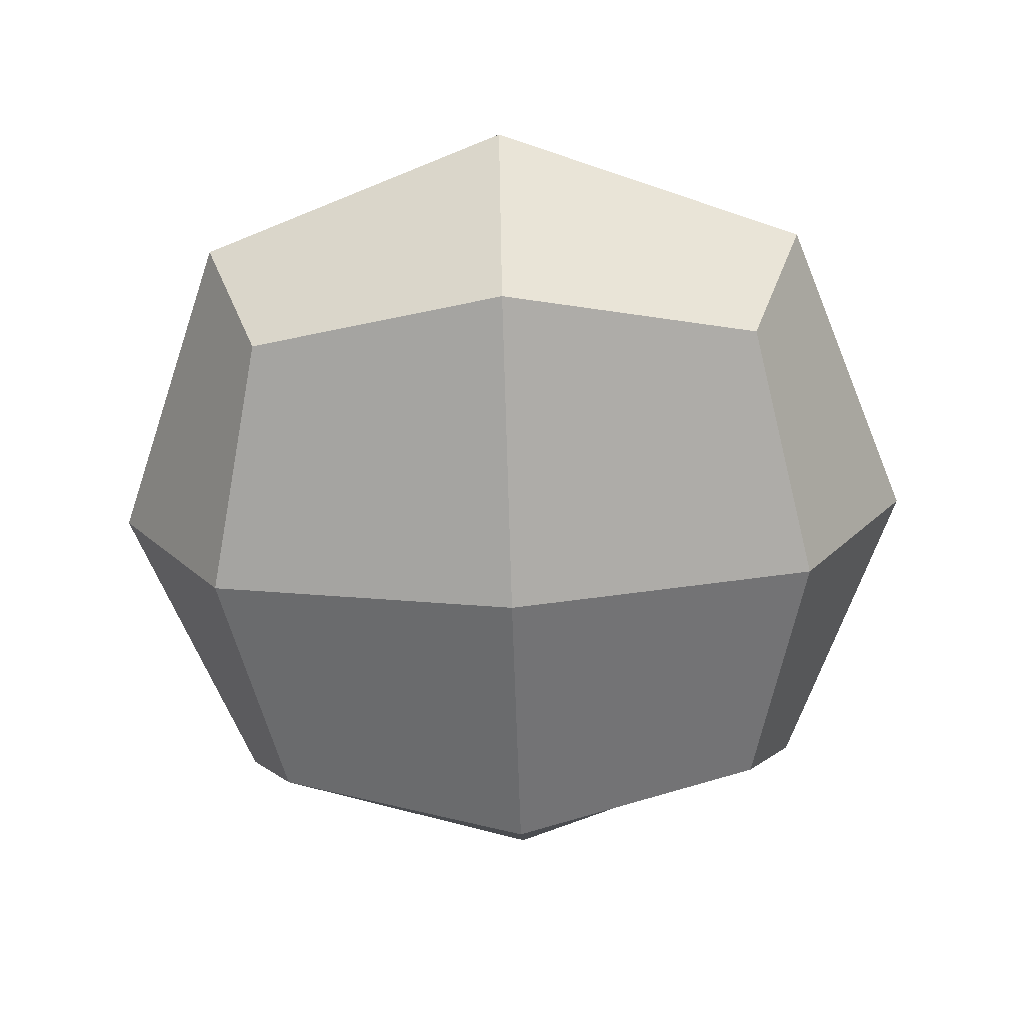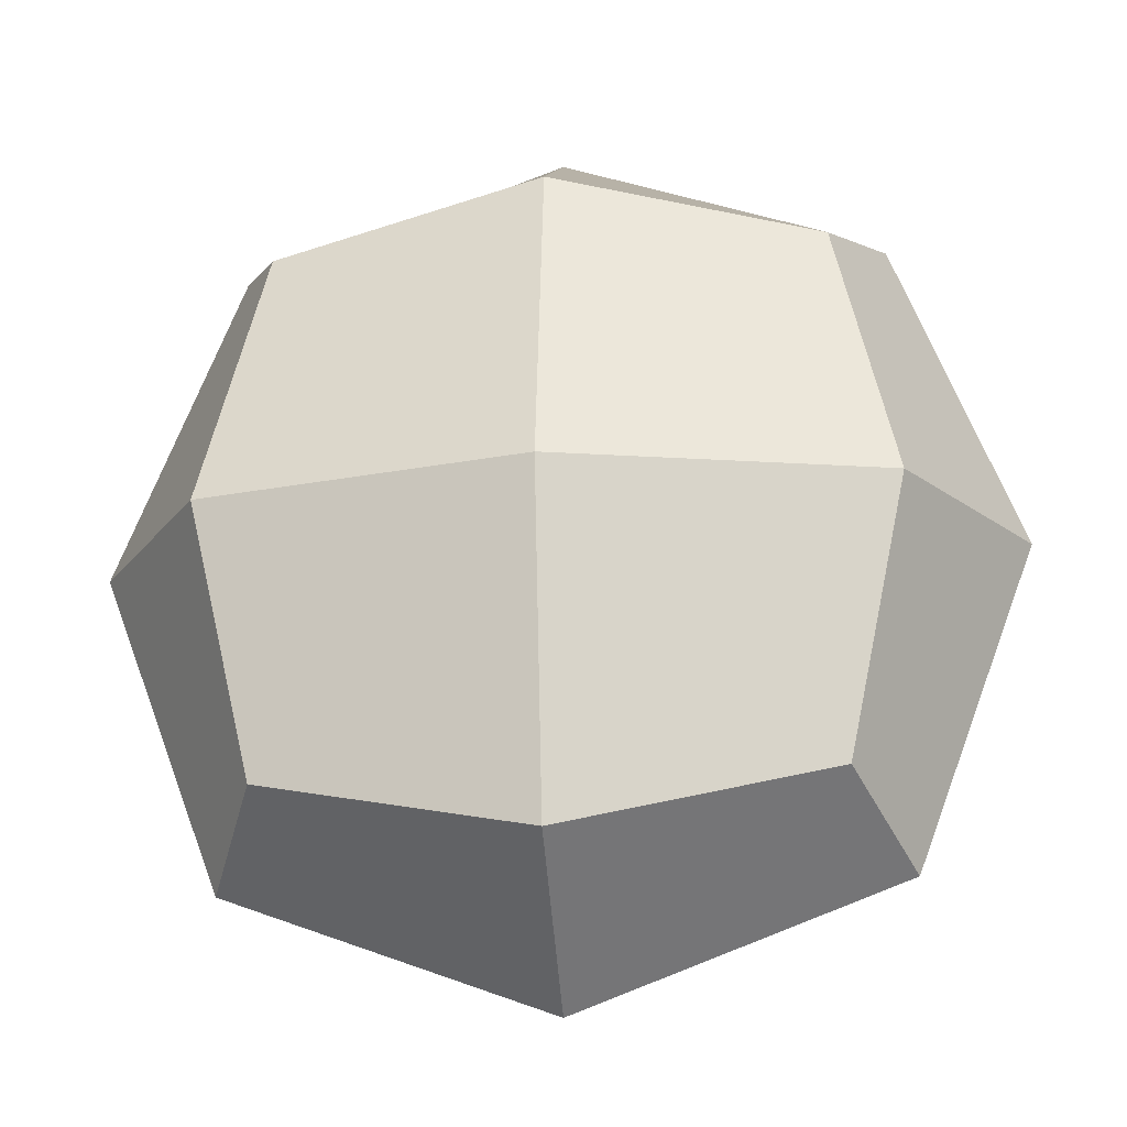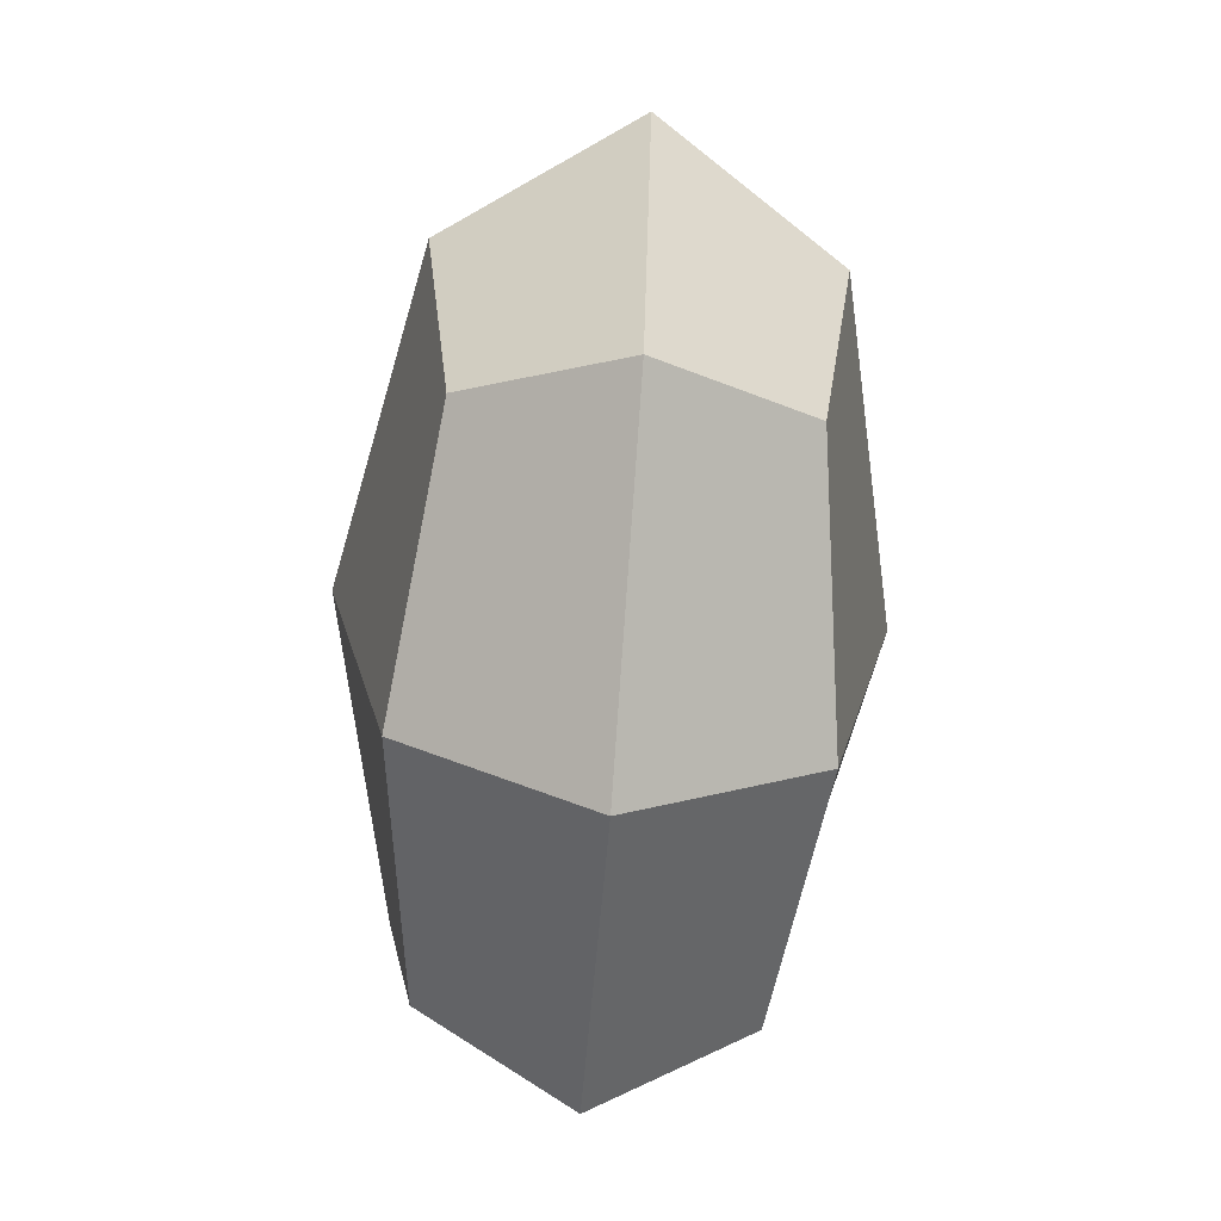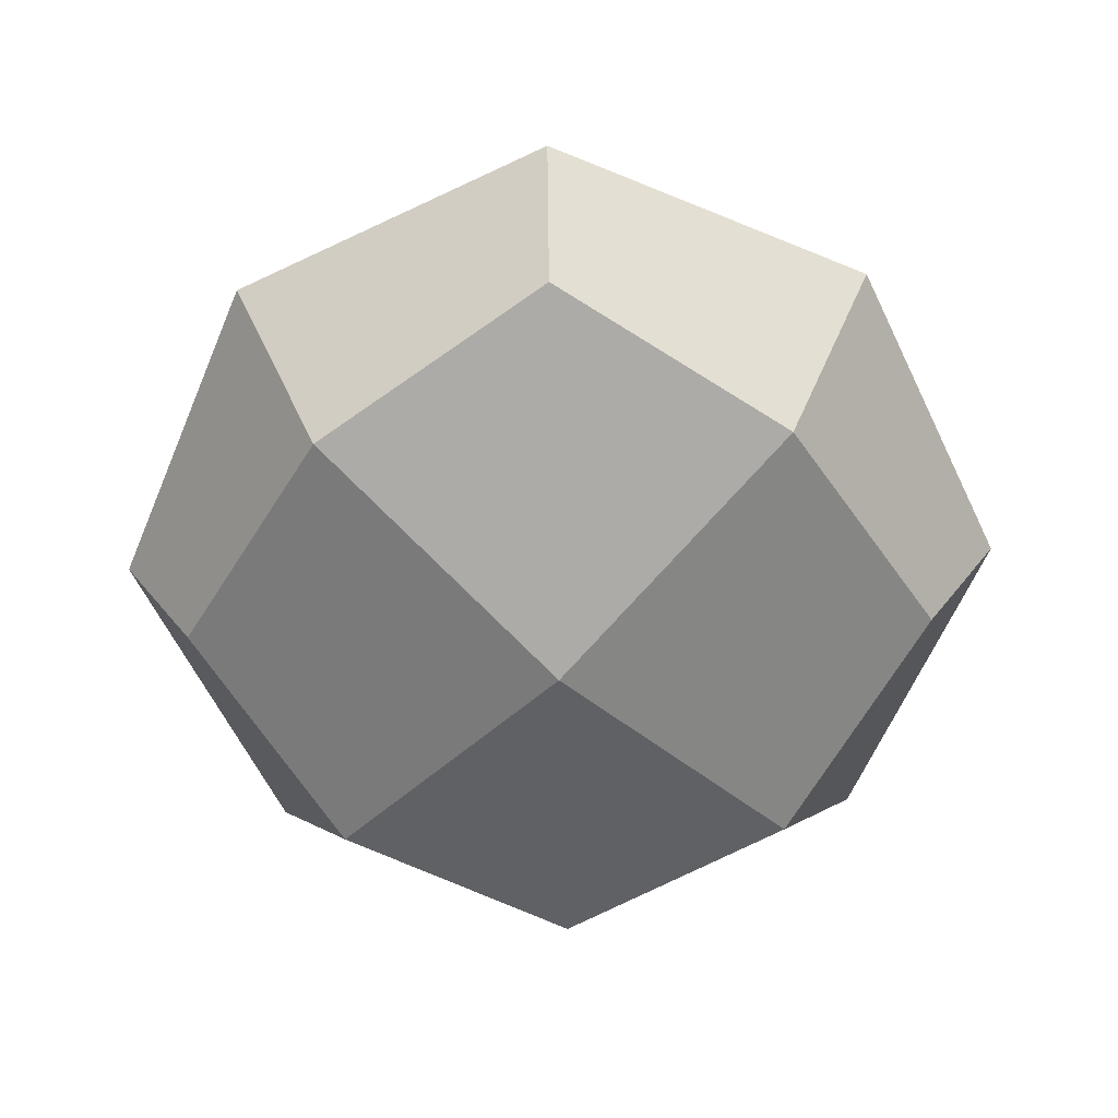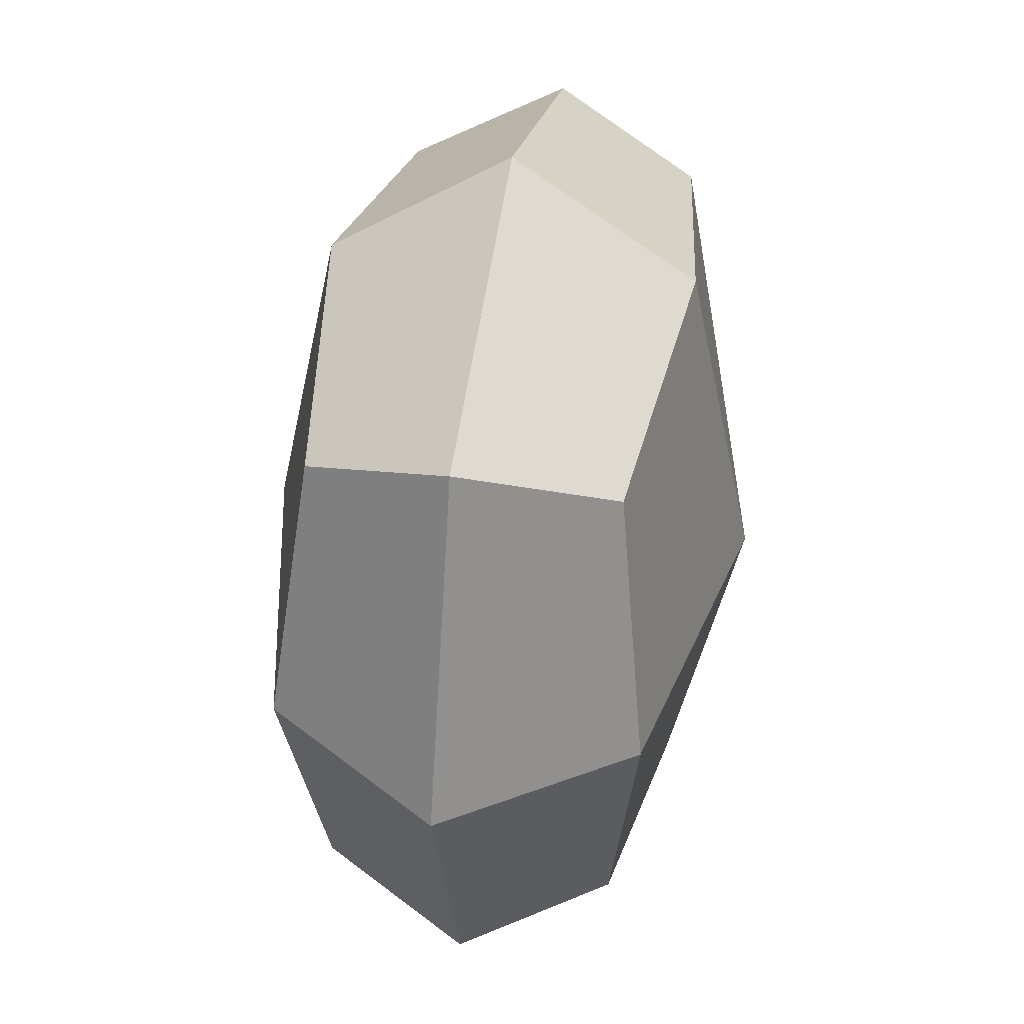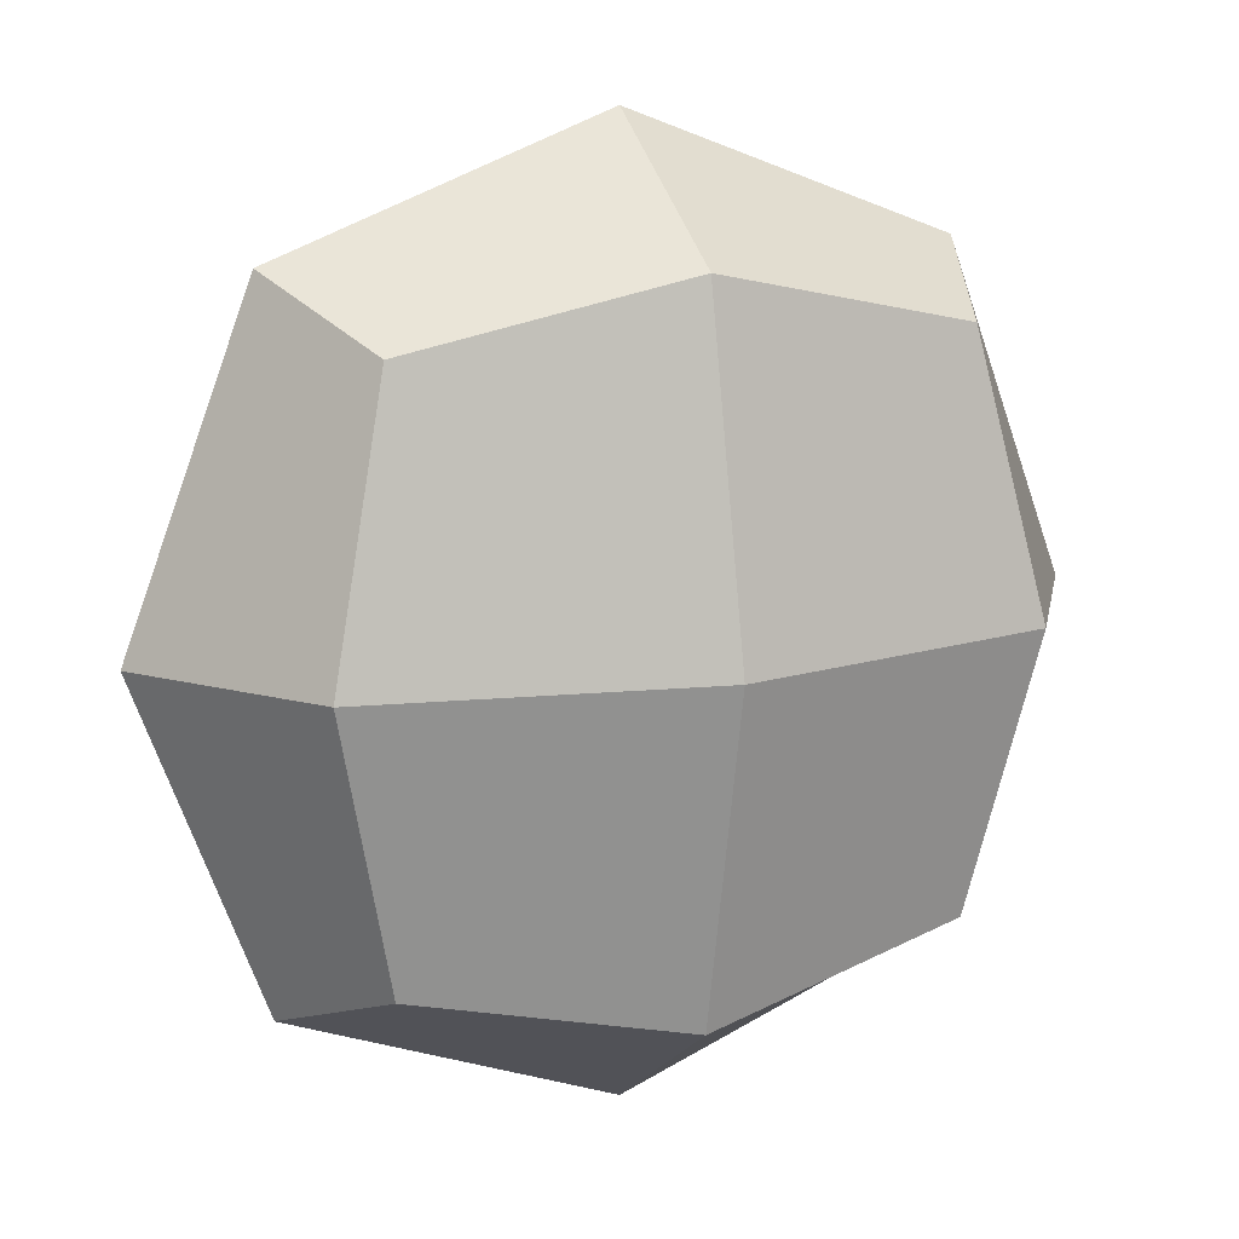
<metadata>
{"format":"obj","ext":"obj","renderer":"f3d","projection":"perspective","resolution":1024,"background":"white","views":[{"elev":-65.8,"azim":-88.2,"up":"+Y"},{"elev":-23.6,"azim":-174.1,"up":"+Z"},{"elev":-69.8,"azim":-94.4,"up":"+Z"},{"elev":-61.5,"azim":46.5,"up":"+Y"},{"elev":41.4,"azim":-80.3,"up":"+Z"},{"elev":13.4,"azim":156.0,"up":"+Z"}]}
</metadata>
<code>
o Cube
v 1.508 0.8303 -1.476
v 1.508 -0.8344 -1.476
v 1.508 0.8303 1.517
v 1.508 -0.8344 1.517
v -1.494 0.8303 -1.476
v -1.494 -0.8344 -1.476
v -1.494 0.8303 1.517
v -1.494 -0.8344 1.517
v -1.823 -1.017 0.02016
v 0.006907 -1.017 -1.804
v 1.836 -0.002046 -1.804
v -1.823 -0.002046 1.845
v 1.836 -0.002046 1.845
v -1.823 -0.002046 -1.804
v 0.006907 1.013 1.845
v 1.836 1.013 0.02016
v 0.006907 -1.017 1.845
v -1.823 1.013 0.02016
v 0.006907 1.013 -1.804
v 1.836 -1.017 0.02016
v 0.006907 1.395 0.02016
v 0.006907 -0.002046 2.533
v -2.513 -0.002046 0.02016
v 0.006907 -1.4 0.02016
v 2.527 -0.002046 0.02016
v 0.006907 -0.002046 -2.493
f 1 19 21 16
f 19 5 18 21
f 21 18 7 15
f 16 21 15 3
f 4 13 22 17
f 13 3 15 22
f 22 15 7 12
f 17 22 12 8
f 8 12 23 9
f 12 7 18 23
f 23 18 5 14
f 9 23 14 6
f 6 10 24 9
f 10 2 20 24
f 24 20 4 17
f 9 24 17 8
f 2 11 25 20
f 11 1 16 25
f 25 16 3 13
f 20 25 13 4
f 6 14 26 10
f 14 5 19 26
f 26 19 1 11
f 10 26 11 2

</code>
